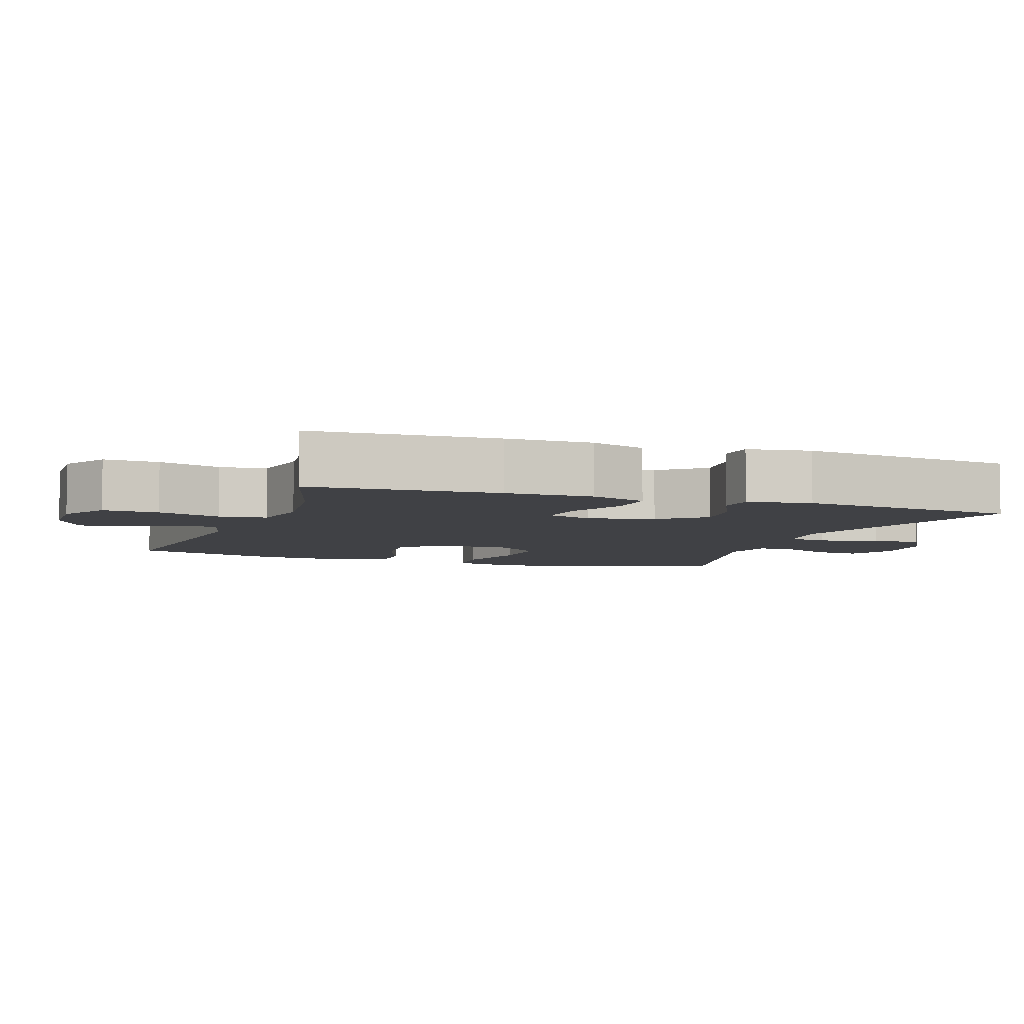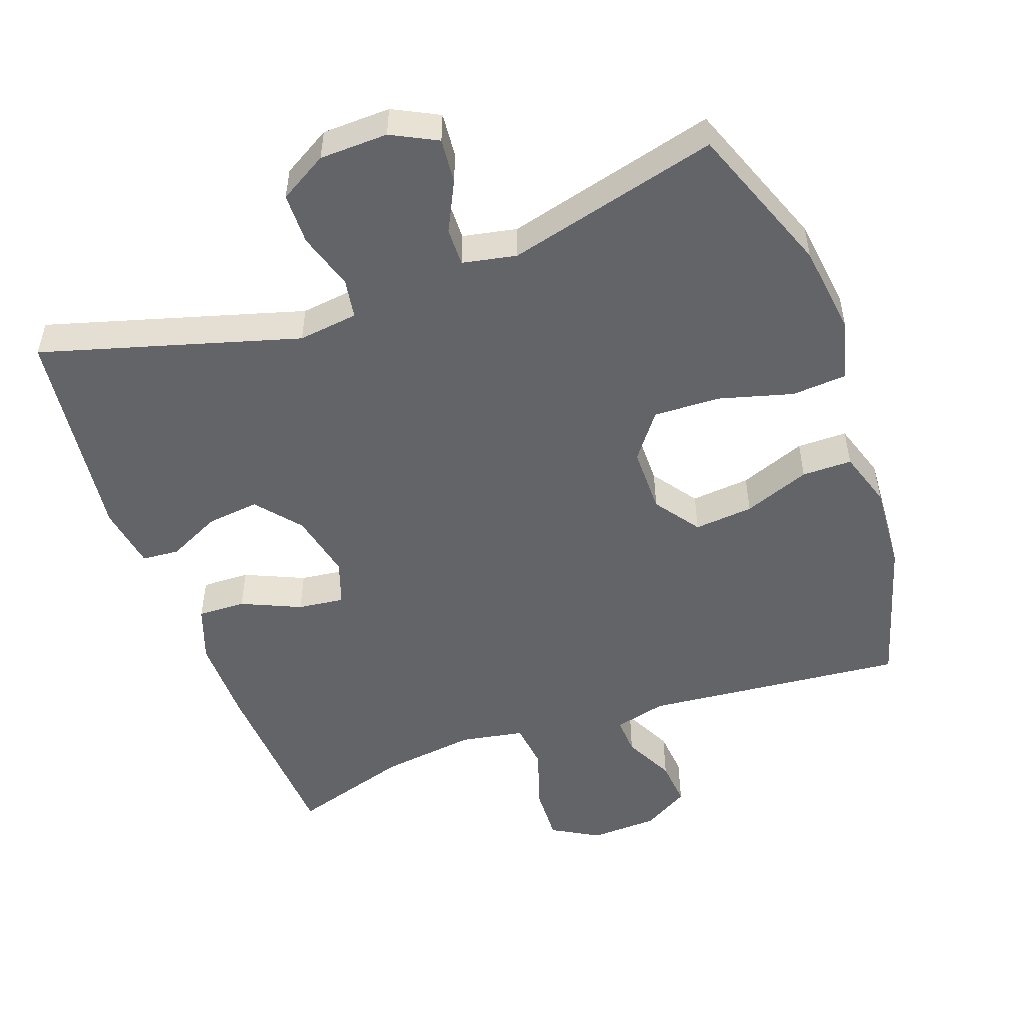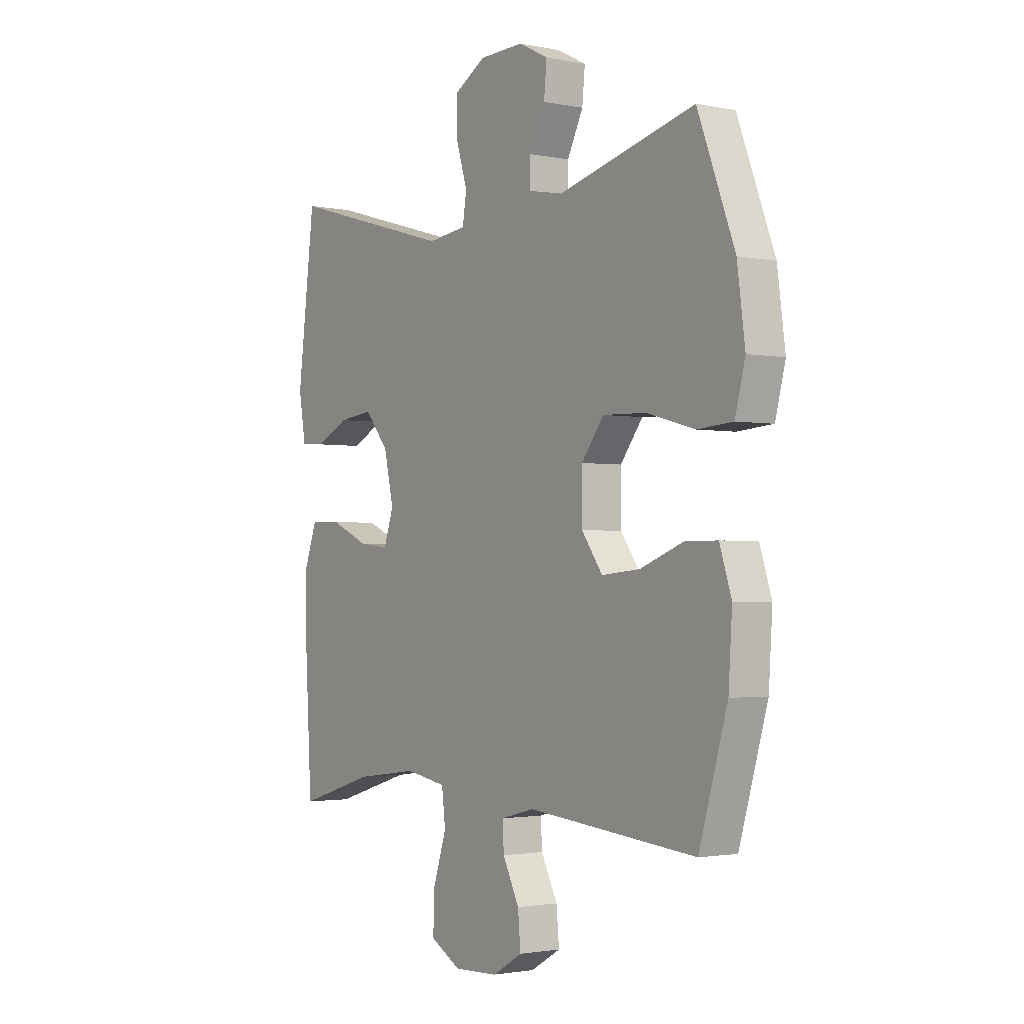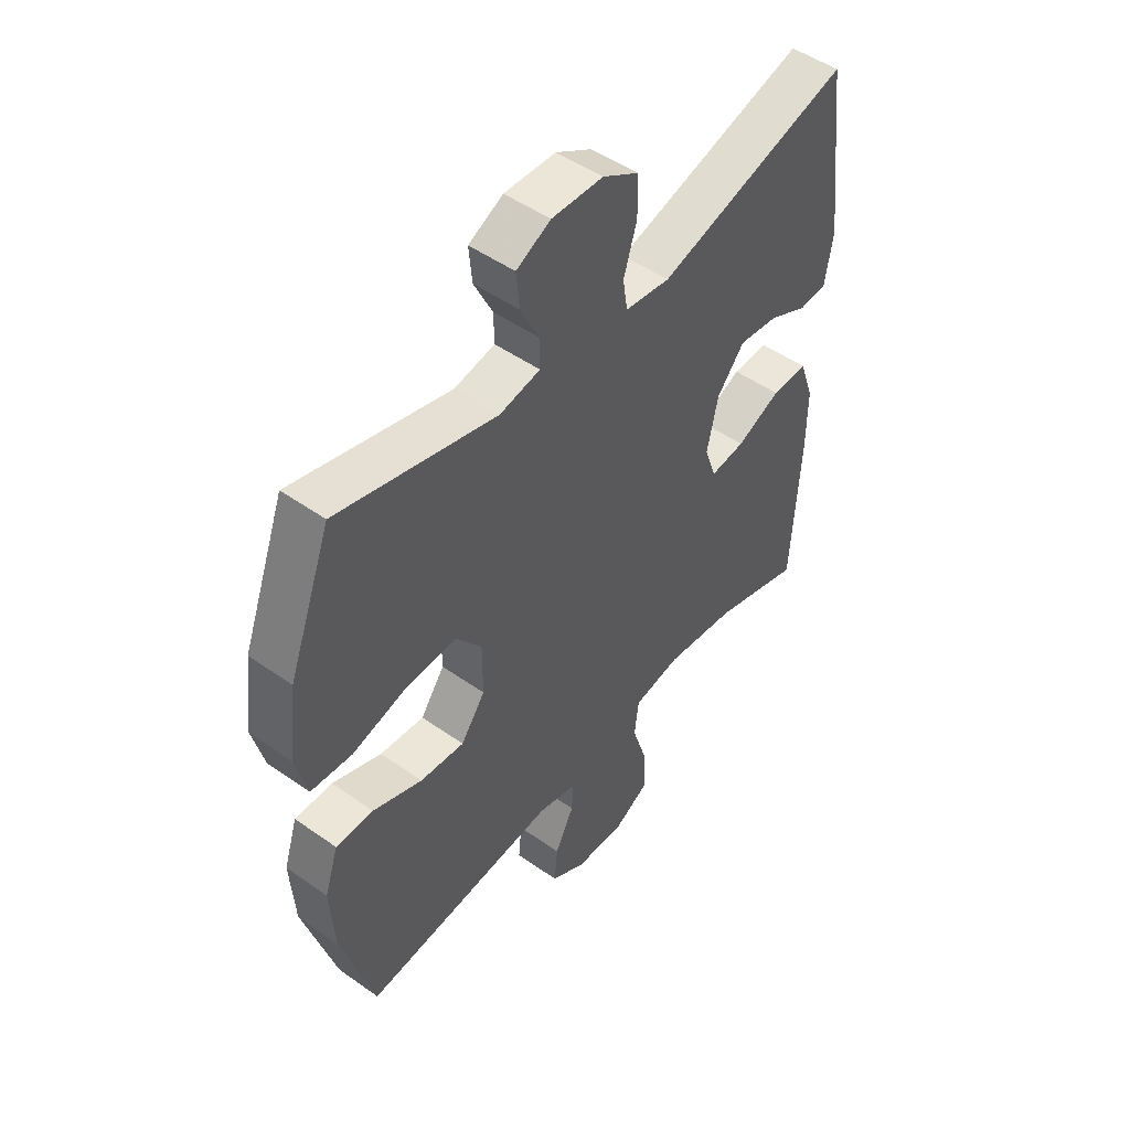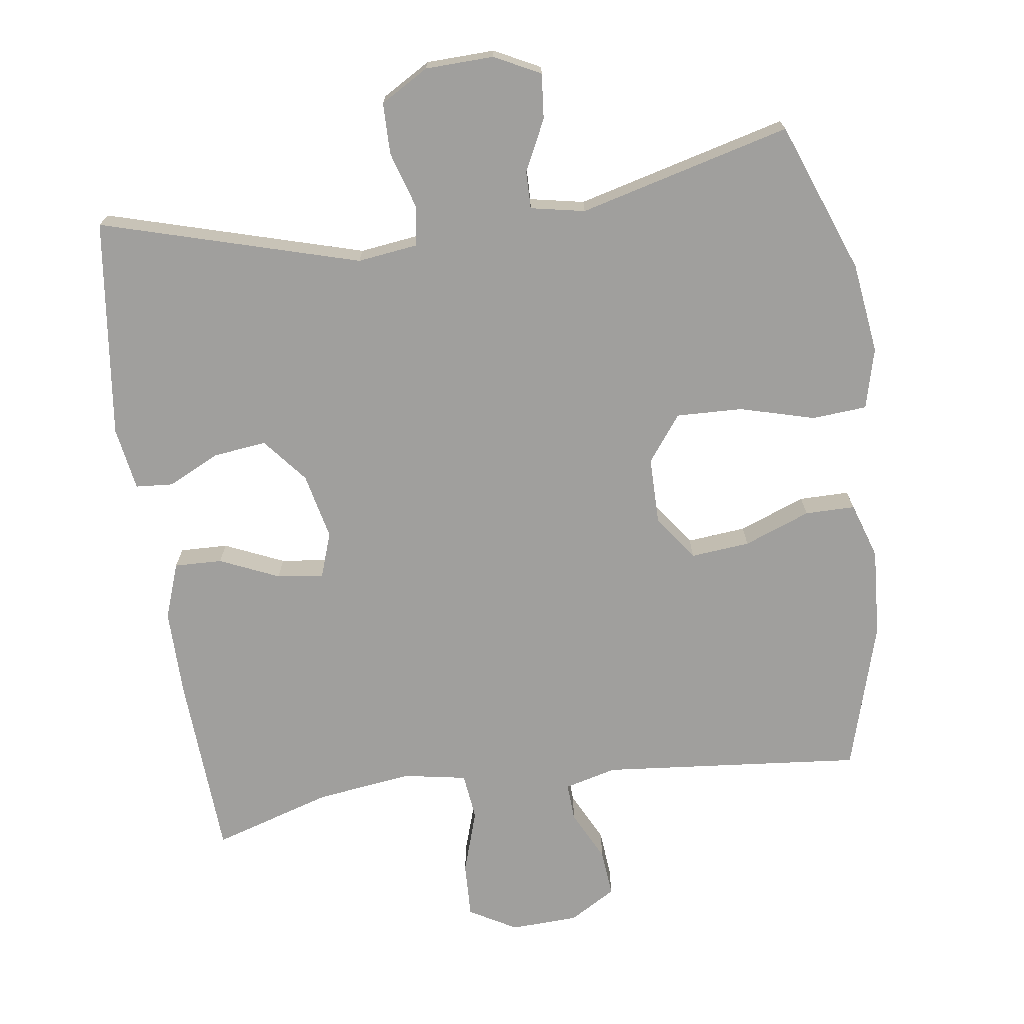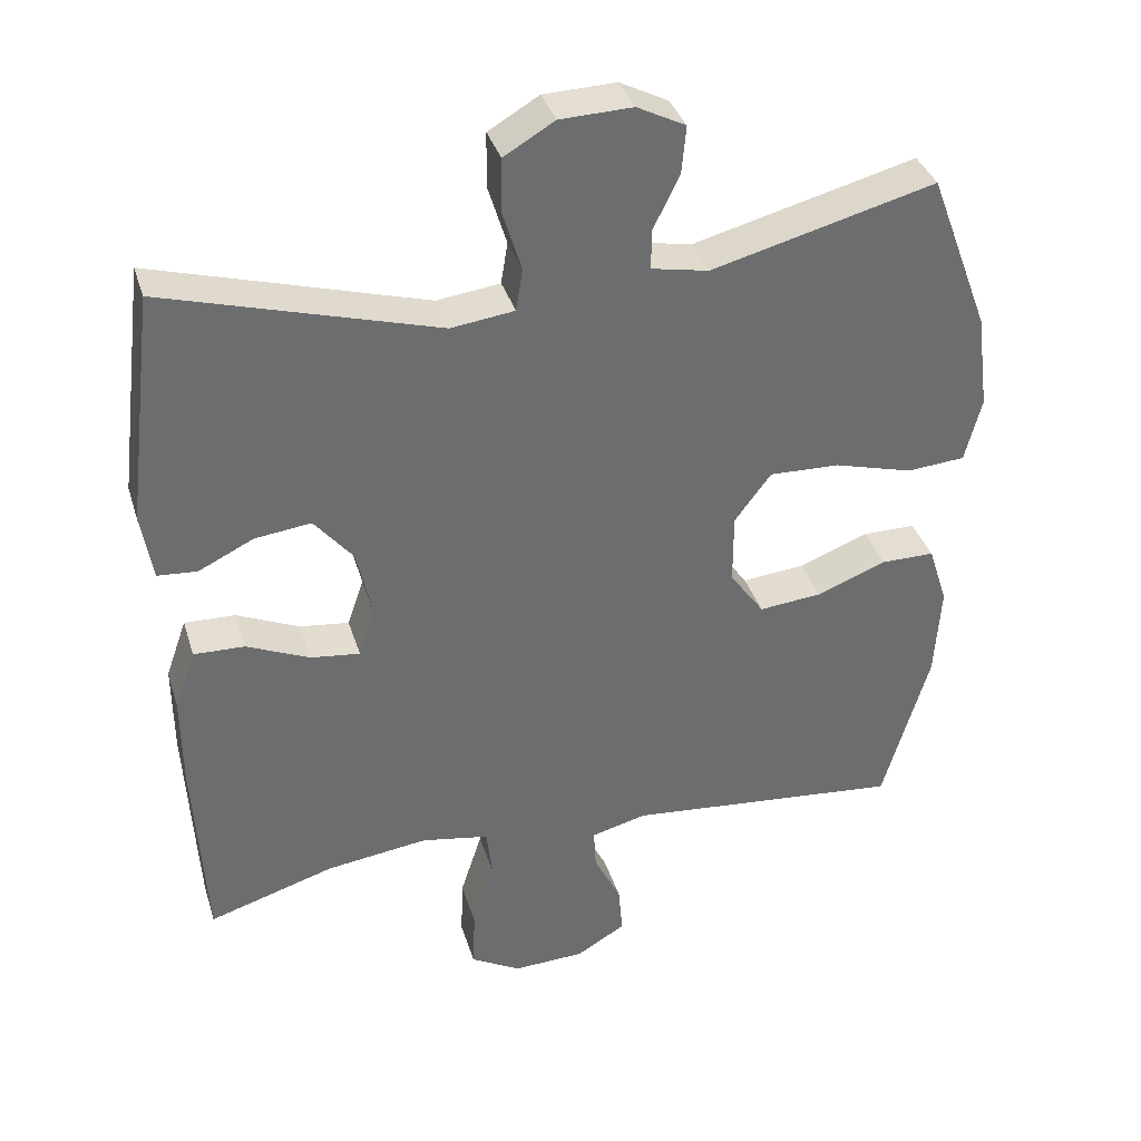
<metadata>
{"format":"obj","ext":"obj","renderer":"f3d","projection":"perspective","resolution":1024,"background":"white","views":[{"elev":-5.8,"azim":-109.6,"up":"+Y"},{"elev":-51.2,"azim":19.7,"up":"+Y"},{"elev":-2.0,"azim":54.4,"up":"+Z"},{"elev":49.2,"azim":128.1,"up":"+Z"},{"elev":-71.4,"azim":8.0,"up":"+Y"},{"elev":36.2,"azim":-16.4,"up":"+Z"}]}
</metadata>
<code>
v 0.5 0.07 -0.5
v 0.129 0.07 -0.465
v 0.055 0.07 -0.484
v 0.058 0.07 -0.538
v 0.094 0.07 -0.61
v 0.1 0.07 -0.677
v 0.034 0.07 -0.716
v -0.062 0.07 -0.72
v -0.129 0.07 -0.682
v -0.126 0.07 -0.603
v -0.097 0.07 -0.513
v -0.105 0.07 -0.446
v -0.195 0.07 -0.43
v -0.331 0.07 -0.448
v -0.5 0.07 -0.5
v -0.515 0.07 -0.235
v -0.516 0.07 -0.112
v -0.488 0.07 -0.033
v -0.42 0.07 -0.035
v -0.336 0.07 -0.072
v -0.27 0.07 -0.08
v -0.248 0.07 -0.016
v -0.269 0.07 0.078
v -0.321 0.07 0.141
v -0.396 0.07 0.132
v -0.47 0.07 0.096
v -0.523 0.07 0.1
v -0.538 0.07 0.19
v -0.5 0.07 0.5
v -0.135 0.07 0.395
v -0.05 0.07 0.406
v -0.041 0.07 0.462
v -0.066 0.07 0.543
v -0.065 0.07 0.616
v 0.003 0.07 0.656
v 0.1 0.07 0.659
v 0.165 0.07 0.626
v 0.159 0.07 0.562
v 0.124 0.07 0.491
v 0.123 0.07 0.437
v 0.2 0.07 0.422
v 0.5 0.07 0.5
v 0.581 0.07 0.286
v 0.598 0.07 0.157
v 0.576 0.07 0.071
v 0.498 0.07 0.065
v 0.392 0.07 0.094
v 0.298 0.07 0.097
v 0.249 0.07 0.032
v 0.249 0.07 -0.063
v 0.295 0.07 -0.127
v 0.379 0.07 -0.119
v 0.473 0.07 -0.083
v 0.544 0.07 -0.083
v 0.57 0.07 -0.163
v 0.562 0.07 -0.288
v 0.5 0 -0.5
v 0.129 0 -0.465
v 0.055 0 -0.484
v 0.058 0 -0.538
v 0.094 0 -0.61
v 0.1 0 -0.677
v 0.034 0 -0.716
v -0.062 0 -0.72
v -0.129 0 -0.682
v -0.126 0 -0.603
v -0.097 0 -0.513
v -0.105 0 -0.446
v -0.195 0 -0.43
v -0.331 0 -0.448
v -0.5 0 -0.5
v -0.515 0 -0.235
v -0.516 0 -0.112
v -0.488 0 -0.033
v -0.42 0 -0.035
v -0.336 0 -0.072
v -0.27 0 -0.08
v -0.248 0 -0.016
v -0.269 0 0.078
v -0.321 0 0.141
v -0.396 0 0.132
v -0.47 0 0.096
v -0.523 0 0.1
v -0.538 0 0.19
v -0.5 0 0.5
v -0.135 0 0.395
v -0.05 0 0.406
v -0.041 0 0.462
v -0.066 0 0.543
v -0.065 0 0.616
v 0.003 0 0.656
v 0.1 0 0.659
v 0.165 0 0.626
v 0.159 0 0.562
v 0.124 0 0.491
v 0.123 0 0.437
v 0.2 0 0.422
v 0.5 0 0.5
v 0.581 0 0.286
v 0.598 0 0.157
v 0.576 0 0.071
v 0.498 0 0.065
v 0.392 0 0.094
v 0.298 0 0.097
v 0.249 0 0.032
v 0.249 0 -0.063
v 0.295 0 -0.127
v 0.379 0 -0.119
v 0.473 0 -0.083
v 0.544 0 -0.083
v 0.57 0 -0.163
v 0.562 0 -0.288
f 56 1 2
f 55 56 2
f 54 55 2
f 53 54 2
f 52 53 2
f 51 52 2 3
f 50 51 3
f 49 50 3
f 45 46 47
f 44 45 47
f 43 44 47
f 42 43 47
f 41 42 47
f 40 41 47 48
f 37 38 39
f 36 37 39
f 35 36 39
f 34 35 39
f 33 34 39
f 32 33 39
f 31 32 39 40
f 28 29 30
f 27 28 30
f 26 27 30
f 25 26 30
f 24 25 30 31
f 40 48 49
f 31 40 49
f 24 31 49
f 23 24 49
f 18 19 20
f 17 18 20
f 16 17 20
f 15 16 20
f 14 15 20
f 13 14 20 21
f 12 13 21 22
f 9 10 11
f 8 9 11
f 7 8 11
f 6 7 11
f 5 6 11
f 4 5 11
f 3 4 11 12
f 22 23 49
f 12 22 49
f 3 12 49
f 58 57 112
f 58 112 111
f 58 111 110
f 58 110 109
f 58 109 108
f 59 58 108 107
f 59 107 106
f 59 106 105
f 103 102 101
f 103 101 100
f 103 100 99
f 103 99 98
f 103 98 97
f 104 103 97 96
f 95 94 93
f 95 93 92
f 95 92 91
f 95 91 90
f 95 90 89
f 95 89 88
f 96 95 88 87
f 86 85 84
f 86 84 83
f 86 83 82
f 86 82 81
f 87 86 81 80
f 105 104 96
f 105 96 87
f 105 87 80
f 105 80 79
f 76 75 74
f 76 74 73
f 76 73 72
f 76 72 71
f 76 71 70
f 77 76 70 69
f 78 77 69 68
f 67 66 65
f 67 65 64
f 67 64 63
f 67 63 62
f 67 62 61
f 67 61 60
f 68 67 60 59
f 105 79 78
f 105 78 68
f 105 68 59
f 1 57 58 2
f 2 58 59 3
f 3 59 60 4
f 4 60 61 5
f 5 61 62 6
f 6 62 63 7
f 7 63 64 8
f 8 64 65 9
f 9 65 66 10
f 10 66 67 11
f 11 67 68 12
f 12 68 69 13
f 13 69 70 14
f 14 70 71 15
f 15 71 72 16
f 16 72 73 17
f 17 73 74 18
f 18 74 75 19
f 19 75 76 20
f 20 76 77 21
f 21 77 78 22
f 22 78 79 23
f 23 79 80 24
f 24 80 81 25
f 25 81 82 26
f 26 82 83 27
f 27 83 84 28
f 28 84 85 29
f 29 85 86 30
f 30 86 87 31
f 31 87 88 32
f 32 88 89 33
f 33 89 90 34
f 34 90 91 35
f 35 91 92 36
f 36 92 93 37
f 37 93 94 38
f 38 94 95 39
f 39 95 96 40
f 40 96 97 41
f 41 97 98 42
f 42 98 99 43
f 43 99 100 44
f 44 100 101 45
f 45 101 102 46
f 46 102 103 47
f 47 103 104 48
f 48 104 105 49
f 49 105 106 50
f 50 106 107 51
f 51 107 108 52
f 52 108 109 53
f 53 109 110 54
f 54 110 111 55
f 55 111 112 56
f 56 112 57 1

</code>
